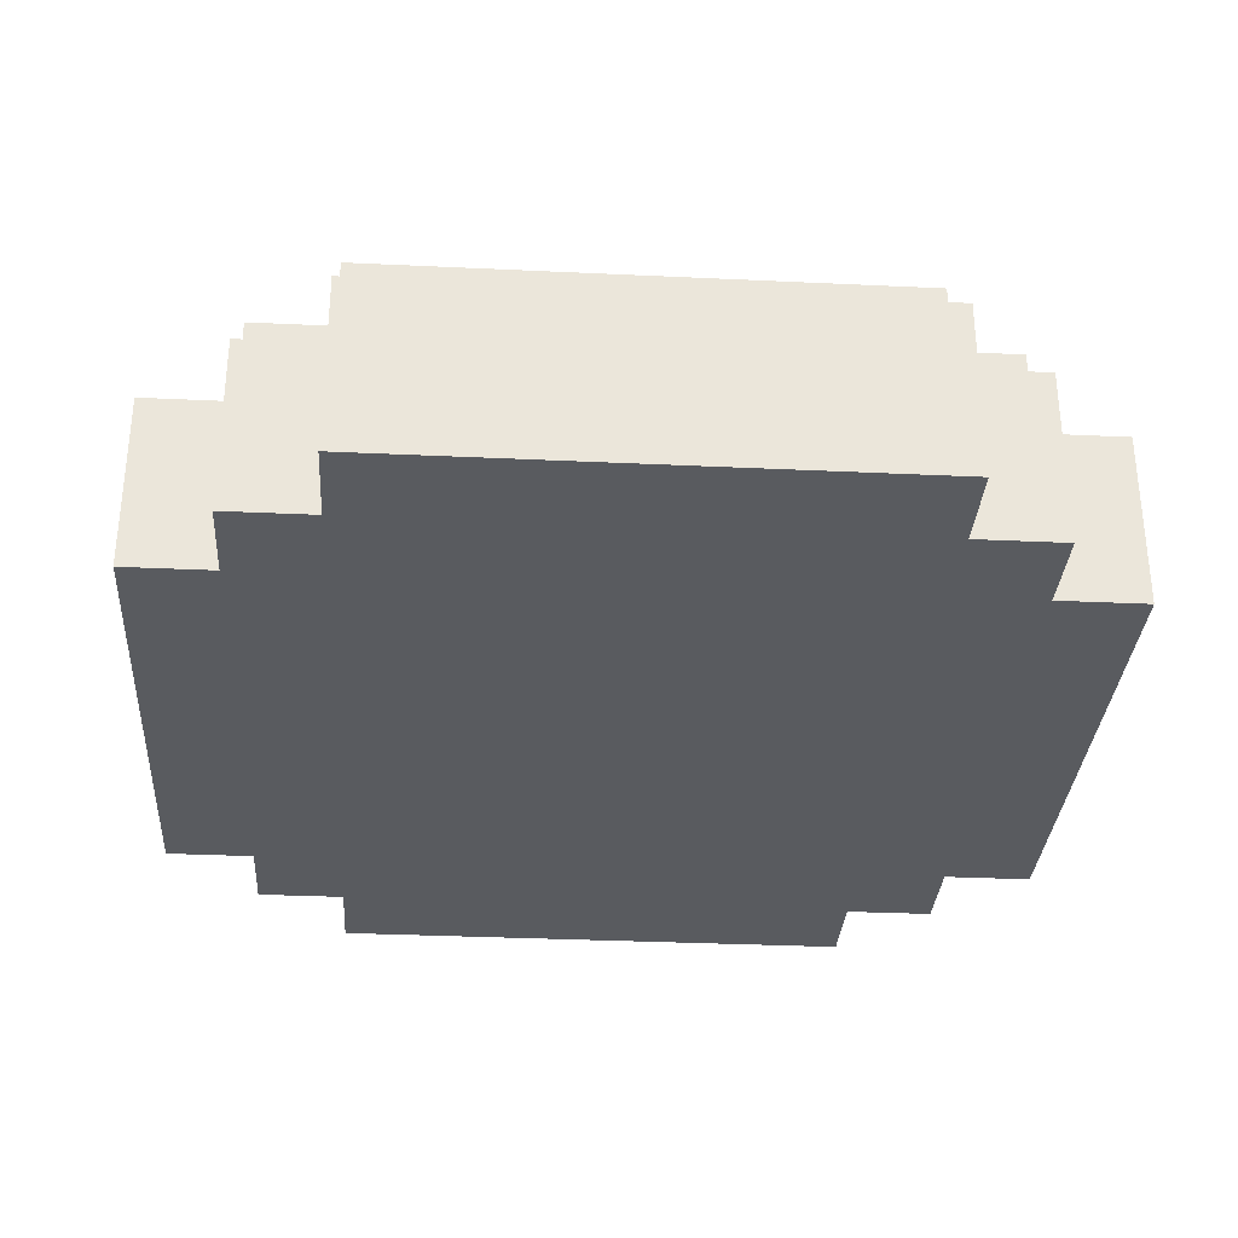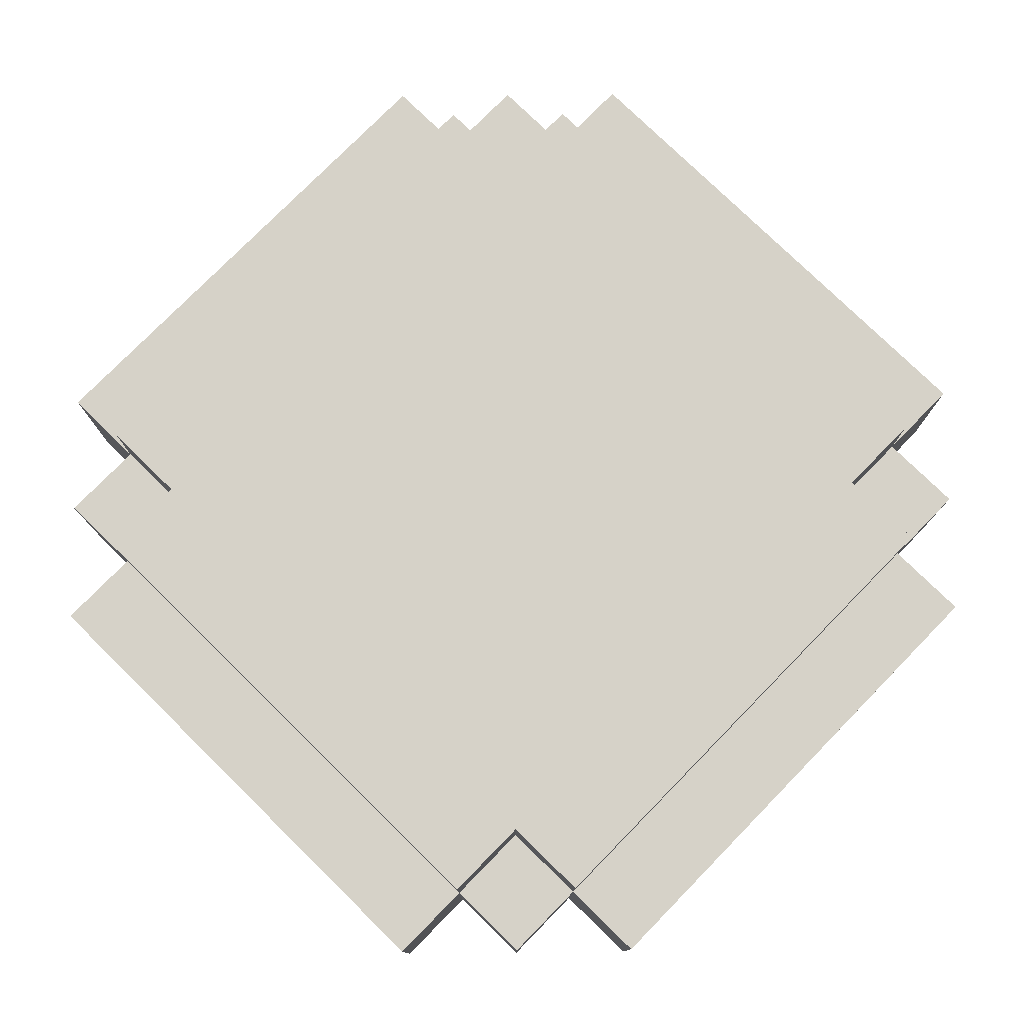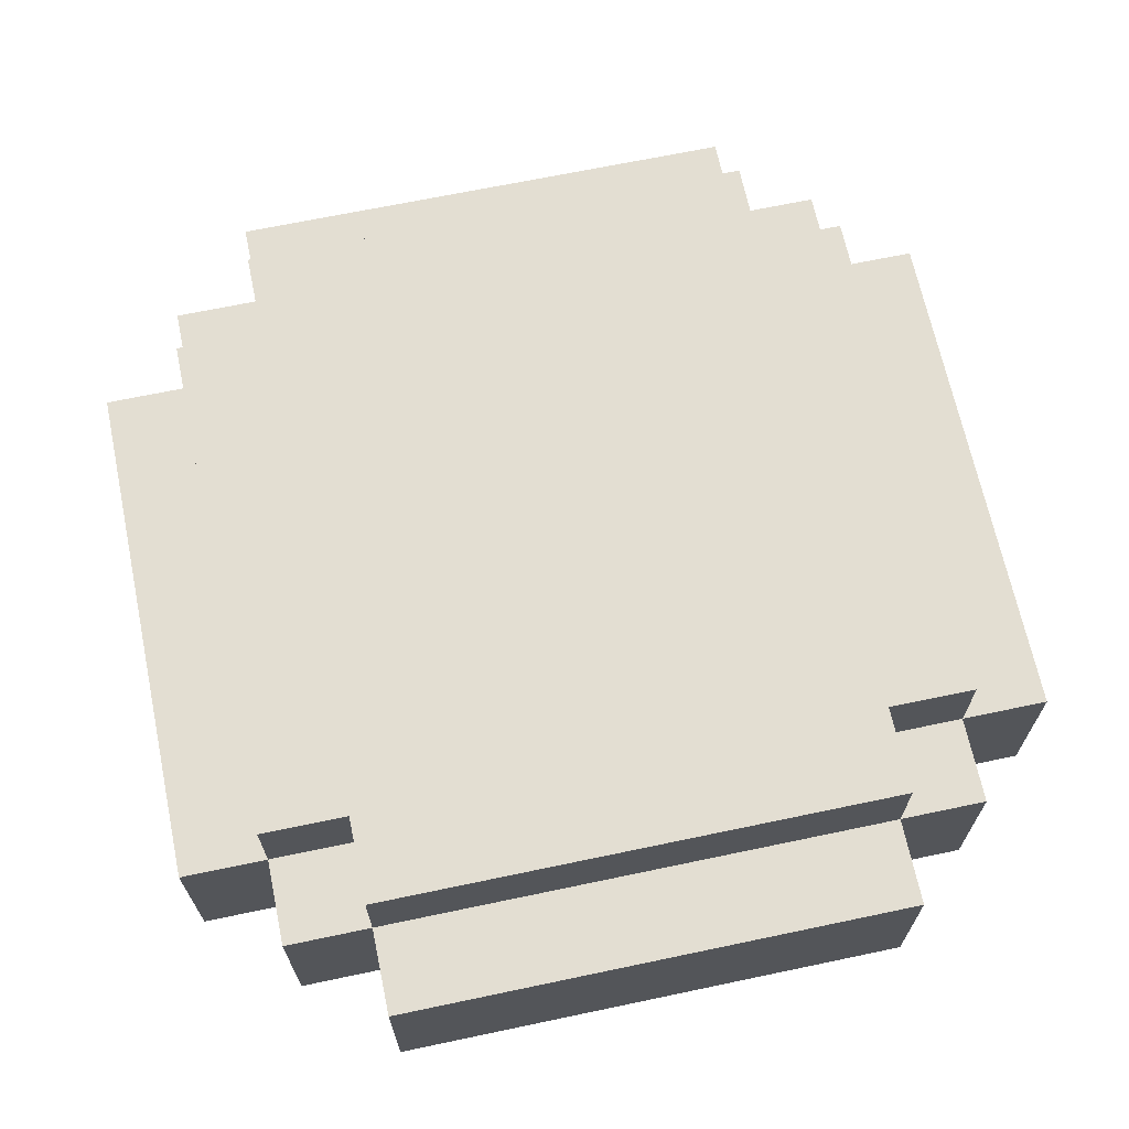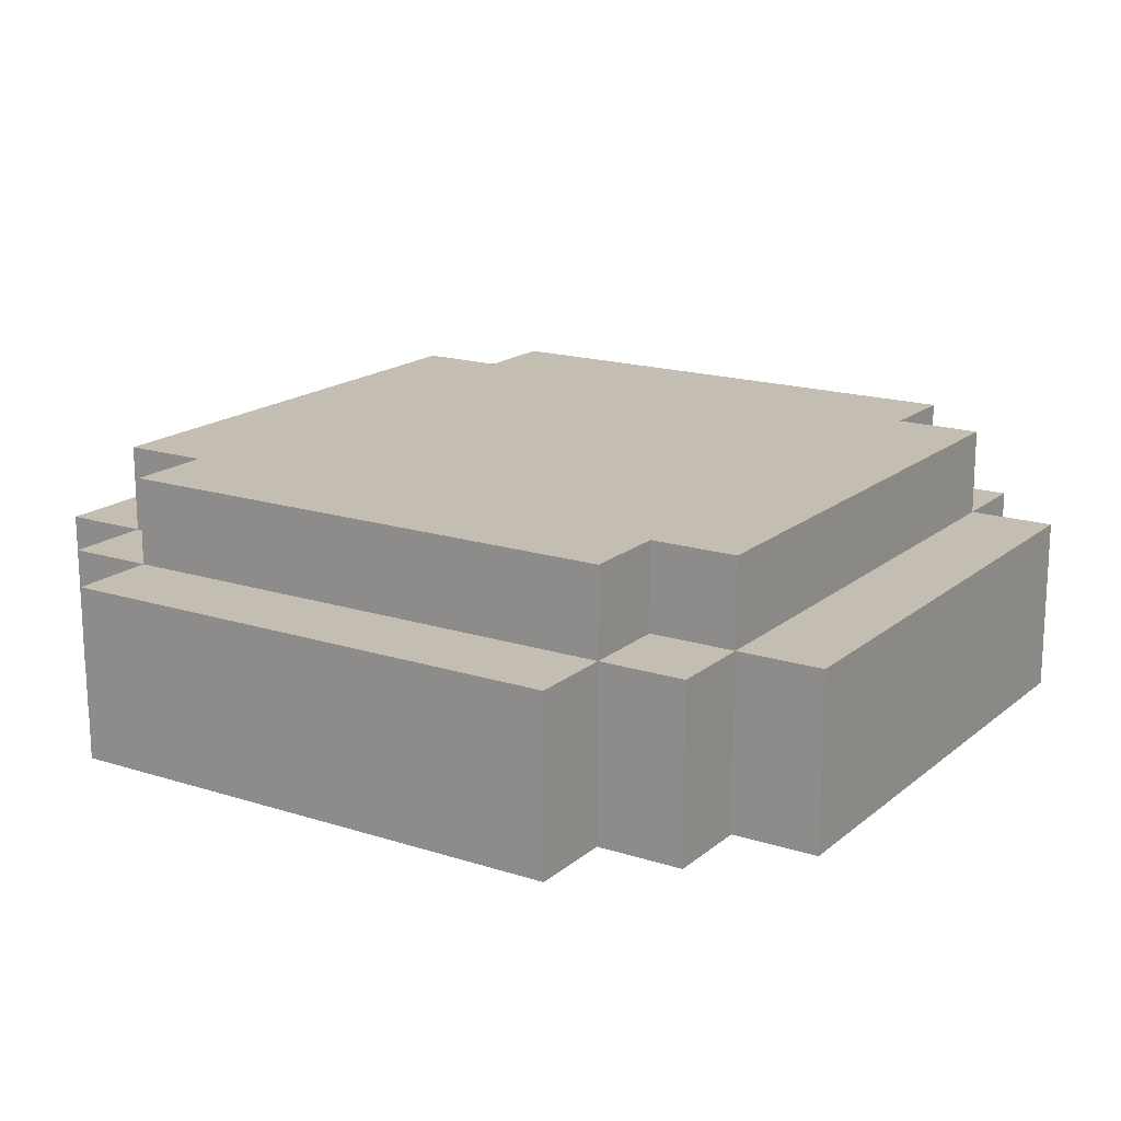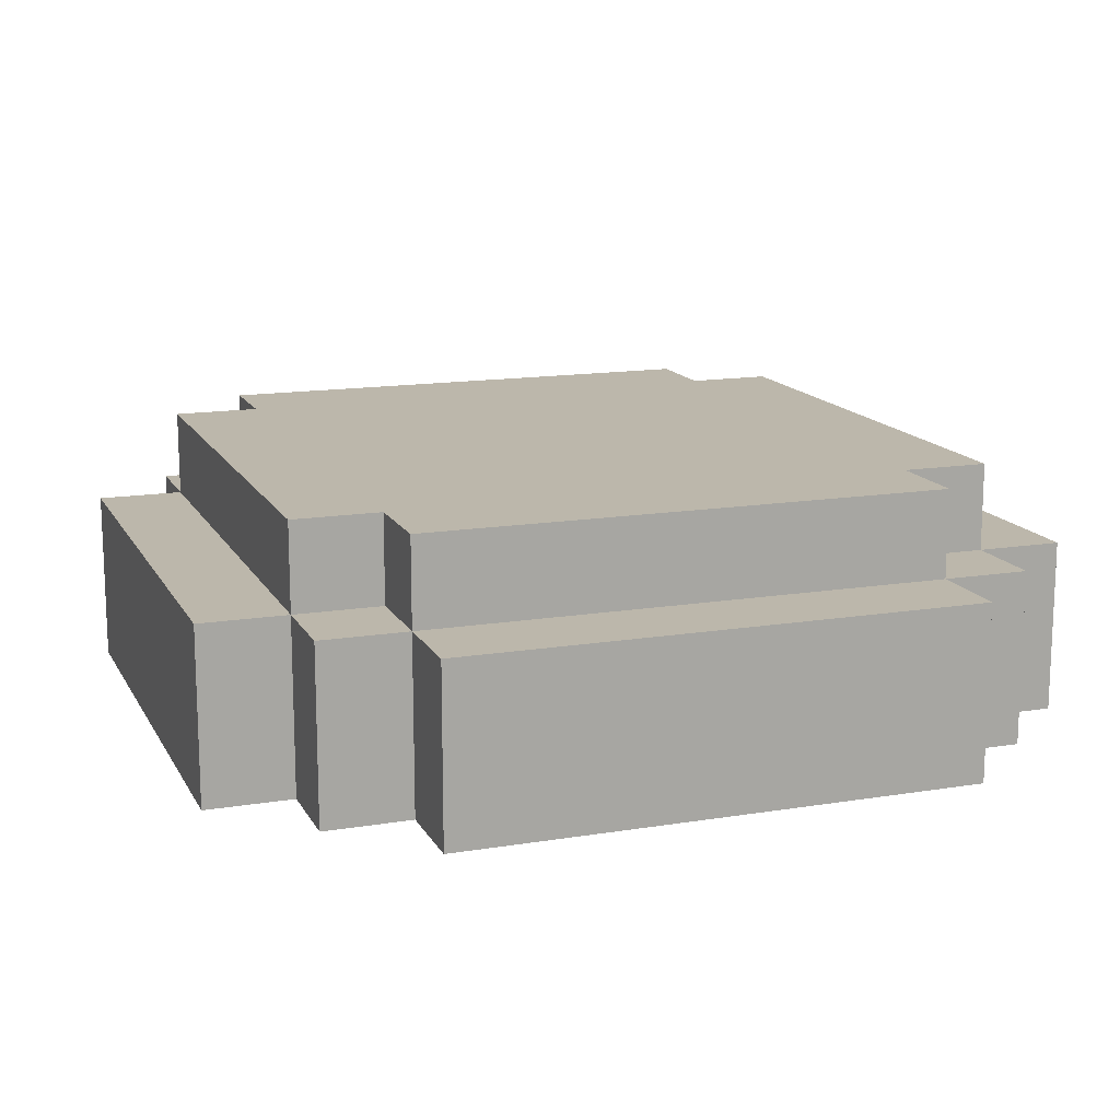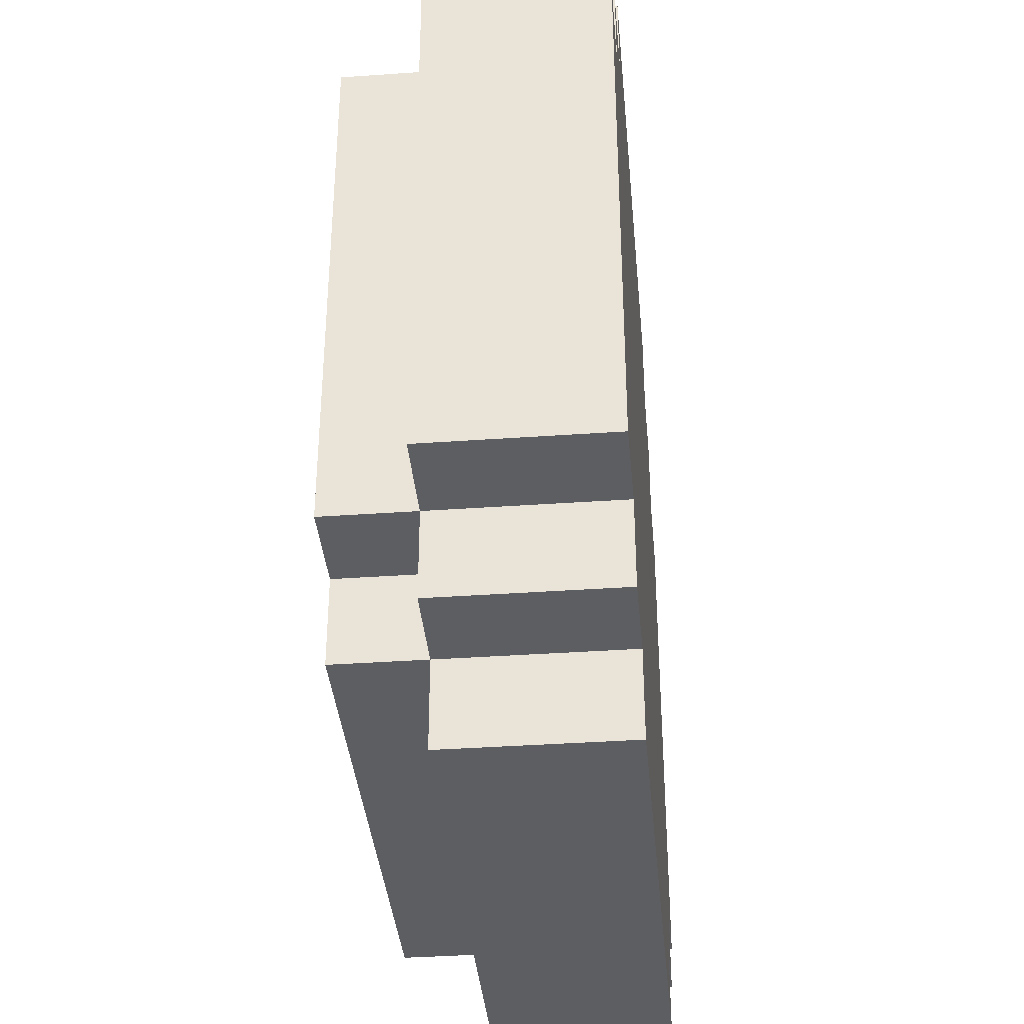
<metadata>
{"format":"obj","ext":"obj","renderer":"f3d","projection":"perspective","resolution":1024,"background":"white","views":[{"elev":-32.1,"azim":-3.8,"up":"+Y"},{"elev":77.5,"azim":44.4,"up":"+Y"},{"elev":67.4,"azim":-11.9,"up":"+Y"},{"elev":17.2,"azim":122.6,"up":"+Y"},{"elev":14.5,"azim":-109.7,"up":"+Y"},{"elev":-37.4,"azim":-84.8,"up":"+Z"}]}
</metadata>
<code>
v -5 0 3
v -5 0 -3
v -5 1 -1
v -5 1 -3
v -5 2 3
v -5 2 -1
v -5 2 -3
v -4 0 4
v -4 0 3
v -4 0 -3
v -4 0 -4
v -4 1 -3
v -4 2 4
v -4 2 3
v -4 2 2
v -4 2 1
v -4 2 -1
v -4 2 -2
v -4 2 -3
v -4 2 -4
v -4 3 3
v -4 3 2
v -4 3 1
v -4 3 -1
v -4 3 -2
v -4 3 -3
v -3 0 5
v -3 0 4
v -3 0 -4
v -3 0 -5
v -3 1 5
v -3 1 4
v -3 2 5
v -3 2 4
v -3 2 3
v -3 2 -3
v -3 2 -4
v -3 2 -5
v -3 3 4
v -3 3 3
v -3 3 -3
v -3 3 -4
v 3 0 5
v 3 0 4
v 3 0 -4
v 3 0 -5
v 3 2 5
v 3 2 4
v 3 2 3
v 3 2 -3
v 3 2 -4
v 3 2 -5
v 3 3 4
v 3 3 3
v 3 3 -3
v 3 3 -4
v 4 0 4
v 4 0 3
v 4 0 -3
v 4 0 -4
v 4 1 -3
v 4 2 4
v 4 2 3
v 4 2 2
v 4 2 1
v 4 2 -0
v 4 2 -1
v 4 2 -3
v 4 2 -4
v 4 3 3
v 4 3 2
v 4 3 1
v 4 3 -0
v 4 3 -1
v 4 3 -3
v 5 0 3
v 5 0 -3
v 5 1 -0
v 5 1 -3
v 5 2 3
v 5 2 -0
v 5 2 -3
v -3 0 5
v -3 1 5
v -3 2 5
v 0 1 5
v 0 2 5
v 3 0 5
v 3 2 5
v -4 0 4
v -4 2 4
v -3 0 4
v -3 1 4
v -3 2 4
v -3 3 4
v -2 2 4
v -2 3 4
v 0 2 4
v 1 2 4
v 1 3 4
v 2 2 4
v 2 3 4
v 3 0 4
v 3 2 4
v 3 3 4
v 4 0 4
v 4 2 4
v -5 0 3
v -5 2 3
v -4 0 3
v -4 2 3
v -4 3 3
v -3 2 3
v -3 3 3
v 3 2 3
v 3 3 3
v 4 0 3
v 4 2 3
v 4 3 3
v 5 0 3
v 5 2 3
v -5 0 -3
v -5 1 -3
v -5 2 -3
v -4 0 -3
v -4 1 -3
v -4 2 -3
v -4 3 -3
v -3 2 -3
v -3 3 -3
v 3 2 -3
v 3 3 -3
v 4 0 -3
v 4 1 -3
v 4 2 -3
v 4 3 -3
v 5 0 -3
v 5 1 -3
v 5 2 -3
v -4 0 -4
v -4 2 -4
v -3 0 -4
v -3 2 -4
v -3 3 -4
v -1 2 -4
v 0 2 -4
v 0 3 -4
v 1 2 -4
v 1 3 -4
v 2 2 -4
v 2 3 -4
v 3 0 -4
v 3 2 -4
v 3 3 -4
v 4 0 -4
v 4 2 -4
v -3 0 -5
v -3 2 -5
v -1 1 -5
v -1 2 -5
v 2 1 -5
v 2 2 -5
v 3 0 -5
v 3 2 -5
v -3 0 5
v 3 0 5
v -4 0 4
v -3 0 4
v -1 0 4
v 1 0 4
v 3 0 4
v 4 0 4
v -5 0 3
v -4 0 3
v -3 0 3
v -1 0 3
v 1 0 3
v 2 0 3
v 3 0 3
v 4 0 3
v 5 0 3
v -1 0 2
v 2 0 2
v 3 0 2
v 3 0 1
v 4 0 1
v -4 0 -0
v -3 0 -0
v 1 0 -0
v 2 0 -0
v 3 0 -0
v 4 0 -0
v -4 0 -1
v -3 0 -1
v -4 0 -2
v -3 0 -2
v 1 0 -2
v 2 0 -2
v -5 0 -3
v -4 0 -3
v -3 0 -3
v -1 0 -3
v 0 0 -3
v 3 0 -3
v 4 0 -3
v 5 0 -3
v -4 0 -4
v -3 0 -4
v -1 0 -4
v 0 0 -4
v 3 0 -4
v 4 0 -4
v -3 0 -5
v 3 0 -5
v -3 2 5
v 0 2 5
v 3 2 5
v -4 2 4
v -3 2 4
v -2 2 4
v 0 2 4
v 1 2 4
v 2 2 4
v 3 2 4
v 4 2 4
v -5 2 3
v -4 2 3
v -3 2 3
v 3 2 3
v 4 2 3
v 5 2 3
v -4 2 2
v 4 2 2
v -4 2 1
v 4 2 1
v 4 2 -0
v 5 2 -0
v -5 2 -1
v -4 2 -1
v 4 2 -1
v -4 2 -2
v -5 2 -3
v -4 2 -3
v -3 2 -3
v 3 2 -3
v 4 2 -3
v 5 2 -3
v -4 2 -4
v -3 2 -4
v -1 2 -4
v 0 2 -4
v 1 2 -4
v 2 2 -4
v 3 2 -4
v 4 2 -4
v -3 2 -5
v -1 2 -5
v 2 2 -5
v 3 2 -5
v -3 3 4
v -2 3 4
v 1 3 4
v 2 3 4
v 3 3 4
v -4 3 3
v -3 3 3
v -2 3 3
v -1 3 3
v 0 3 3
v 1 3 3
v 2 3 3
v 3 3 3
v 4 3 3
v -4 3 2
v -3 3 2
v -2 3 2
v -1 3 2
v 0 3 2
v 1 3 2
v 2 3 2
v 3 3 2
v 4 3 2
v -4 3 1
v -3 3 1
v -2 3 1
v -1 3 1
v 1 3 1
v 2 3 1
v 3 3 1
v 4 3 1
v -3 3 -0
v -2 3 -0
v 3 3 -0
v 4 3 -0
v -4 3 -1
v -3 3 -1
v -2 3 -1
v 0 3 -1
v 1 3 -1
v 2 3 -1
v 3 3 -1
v 4 3 -1
v -4 3 -2
v -3 3 -2
v -2 3 -2
v -1 3 -2
v 0 3 -2
v 1 3 -2
v 2 3 -2
v 3 3 -2
v -4 3 -3
v -3 3 -3
v -2 3 -3
v -1 3 -3
v 0 3 -3
v 1 3 -3
v 2 3 -3
v 3 3 -3
v 4 3 -3
v -3 3 -4
v 0 3 -4
v 1 3 -4
v 2 3 -4
v 3 3 -4
f 3 2 1
f 4 2 3
f 5 3 1
f 6 4 3
f 6 3 5
f 7 4 6
f 12 11 10
f 13 9 8
f 14 9 13
f 19 11 12
f 20 11 19
f 21 15 14
f 22 16 15
f 22 15 21
f 23 17 16
f 23 16 22
f 24 18 17
f 24 17 23
f 25 19 18
f 25 18 24
f 26 19 25
f 31 28 27
f 32 28 31
f 33 32 31
f 34 32 33
f 37 30 29
f 38 30 37
f 39 35 34
f 40 35 39
f 41 37 36
f 42 37 41
f 43 44 47
f 47 44 48
f 45 46 51
f 51 46 52
f 48 49 53
f 53 49 54
f 50 51 55
f 55 51 56
f 59 60 61
f 57 58 62
f 62 58 63
f 61 60 68
f 68 60 69
f 63 64 70
f 64 65 71
f 70 64 71
f 65 66 72
f 71 65 72
f 66 67 73
f 72 66 73
f 67 68 74
f 73 67 74
f 74 68 75
f 76 77 78
f 78 77 79
f 76 78 80
f 78 79 81
f 80 78 81
f 81 79 82
f 86 84 83
f 86 85 84
f 87 85 86
f 88 86 83
f 88 87 86
f 89 87 88
f 92 91 90
f 93 91 92
f 94 91 93
f 96 95 94
f 97 95 96
f 98 97 96
f 99 97 98
f 100 97 99
f 101 100 99
f 102 100 101
f 104 102 101
f 105 102 104
f 106 104 103
f 107 104 106
f 110 109 108
f 111 109 110
f 113 112 111
f 114 112 113
f 118 116 115
f 119 116 118
f 120 118 117
f 121 118 120
f 122 123 125
f 123 124 126
f 125 123 126
f 126 124 127
f 127 128 129
f 129 128 130
f 131 132 135
f 135 132 136
f 133 134 137
f 134 135 138
f 137 134 138
f 138 135 139
f 140 141 142
f 142 141 143
f 143 144 145
f 145 144 146
f 146 144 147
f 146 147 148
f 148 147 149
f 148 149 150
f 150 149 151
f 150 151 153
f 153 151 154
f 152 153 155
f 155 153 156
f 157 158 159
f 159 158 160
f 157 159 161
f 159 160 161
f 161 160 162
f 157 161 163
f 161 162 163
f 163 162 164
f 168 166 165
f 169 166 168
f 170 166 169
f 171 166 170
f 174 168 167
f 175 169 168
f 175 168 174
f 176 170 169
f 176 169 175
f 177 171 170
f 177 170 176
f 178 171 177
f 179 172 171
f 179 171 178
f 180 172 179
f 182 178 177
f 182 176 175
f 182 177 176
f 183 179 178
f 183 178 182
f 184 180 179
f 184 179 183
f 185 184 183
f 185 180 184
f 186 181 180
f 186 180 185
f 187 174 173
f 187 175 174
f 188 183 182
f 188 175 187
f 188 182 175
f 189 183 188
f 190 185 183
f 190 183 189
f 191 186 185
f 191 185 190
f 192 181 186
f 192 186 191
f 193 189 188
f 193 187 173
f 193 188 187
f 194 189 193
f 195 193 173
f 195 194 193
f 196 189 194
f 196 194 195
f 197 190 189
f 197 189 196
f 198 191 190
f 198 190 197
f 199 195 173
f 200 197 196
f 200 195 199
f 200 196 195
f 200 198 197
f 201 198 200
f 202 198 201
f 203 198 202
f 204 191 198
f 204 198 203
f 204 192 191
f 205 181 192
f 205 192 204
f 206 181 205
f 207 201 200
f 208 202 201
f 208 201 207
f 209 203 202
f 209 202 208
f 210 204 203
f 210 203 209
f 211 205 204
f 211 204 210
f 212 205 211
f 213 209 208
f 213 211 210
f 213 210 209
f 214 211 213
f 215 216 219
f 219 216 220
f 216 217 221
f 220 216 221
f 221 217 222
f 222 217 223
f 223 217 224
f 218 219 227
f 227 219 228
f 224 225 229
f 229 225 230
f 226 227 232
f 230 231 233
f 226 232 234
f 233 231 235
f 235 231 236
f 236 231 237
f 226 234 238
f 238 234 239
f 236 237 240
f 238 239 241
f 238 241 242
f 242 241 243
f 240 237 246
f 246 237 247
f 243 244 248
f 248 244 249
f 245 246 254
f 254 246 255
f 249 250 256
f 252 253 257
f 256 250 257
f 250 251 257
f 251 252 257
f 253 254 258
f 257 253 258
f 258 254 259
f 260 261 266
f 261 262 267
f 266 261 267
f 267 262 268
f 268 262 269
f 262 263 270
f 269 262 270
f 263 264 271
f 270 263 271
f 271 264 272
f 265 266 274
f 266 267 274
f 267 268 274
f 274 268 275
f 275 268 276
f 268 269 277
f 276 268 277
f 269 270 278
f 277 269 278
f 272 273 278
f 271 272 278
f 270 271 278
f 278 273 279
f 279 273 280
f 280 273 281
f 281 273 282
f 274 275 283
f 275 276 284
f 283 275 284
f 276 277 285
f 284 276 285
f 277 278 286
f 285 277 286
f 278 279 286
f 279 280 287
f 286 279 287
f 280 281 288
f 287 280 288
f 281 282 289
f 288 281 289
f 289 282 290
f 283 284 291
f 284 285 291
f 287 288 291
f 288 289 291
f 286 287 291
f 285 286 291
f 291 289 292
f 289 290 293
f 292 289 293
f 293 290 294
f 283 291 295
f 291 292 296
f 295 291 296
f 292 293 297
f 296 292 297
f 293 294 297
f 297 294 298
f 298 294 299
f 299 294 300
f 300 294 301
f 301 294 302
f 295 296 303
f 296 297 303
f 297 298 303
f 303 298 304
f 304 298 305
f 305 298 306
f 298 299 307
f 306 298 307
f 299 300 308
f 307 299 308
f 300 301 309
f 308 300 309
f 301 302 310
f 309 301 310
f 303 304 311
f 304 305 312
f 311 304 312
f 305 306 313
f 312 305 313
f 308 309 314
f 313 306 314
f 307 308 314
f 309 310 314
f 306 307 314
f 314 310 315
f 315 310 316
f 316 310 317
f 310 302 318
f 317 310 318
f 318 302 319
f 312 313 320
f 313 314 320
f 314 315 320
f 315 316 321
f 320 315 321
f 316 317 322
f 321 316 322
f 317 318 323
f 322 317 323
f 323 318 324

</code>
